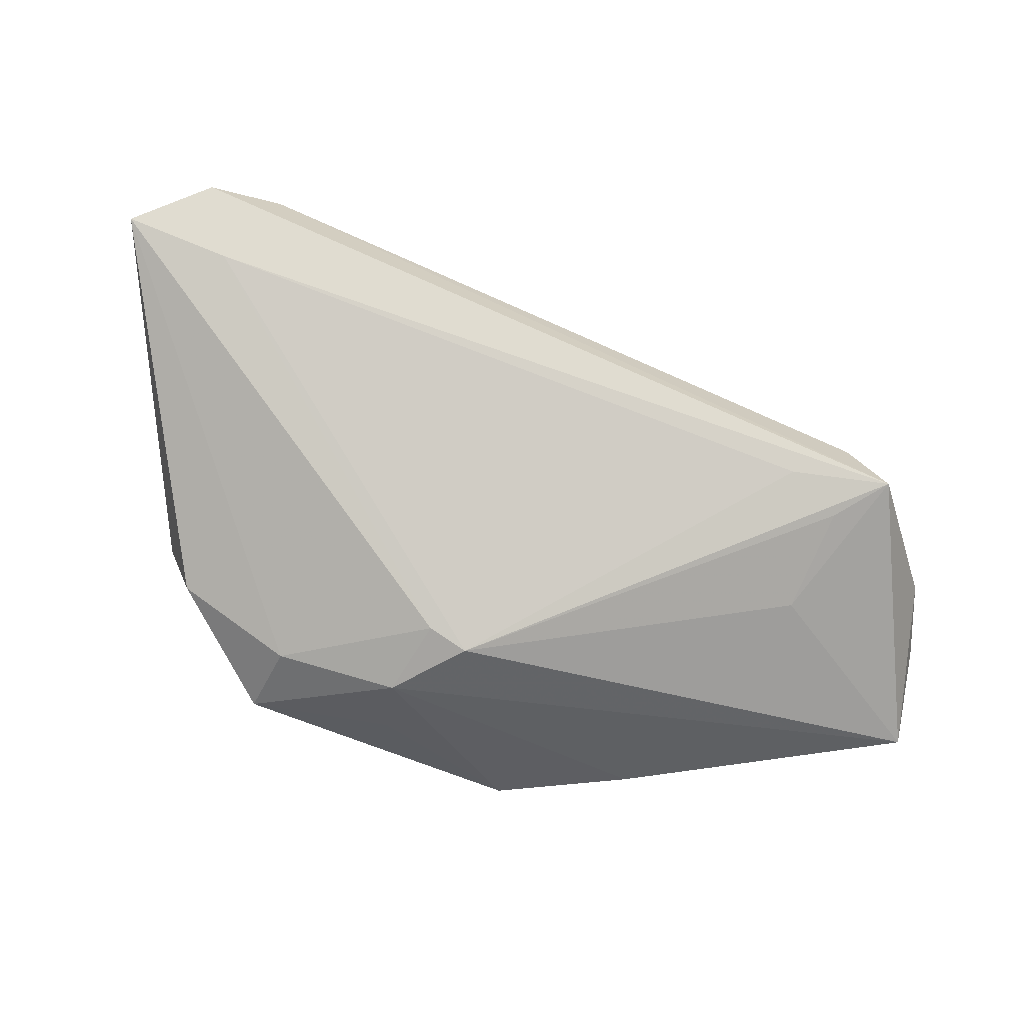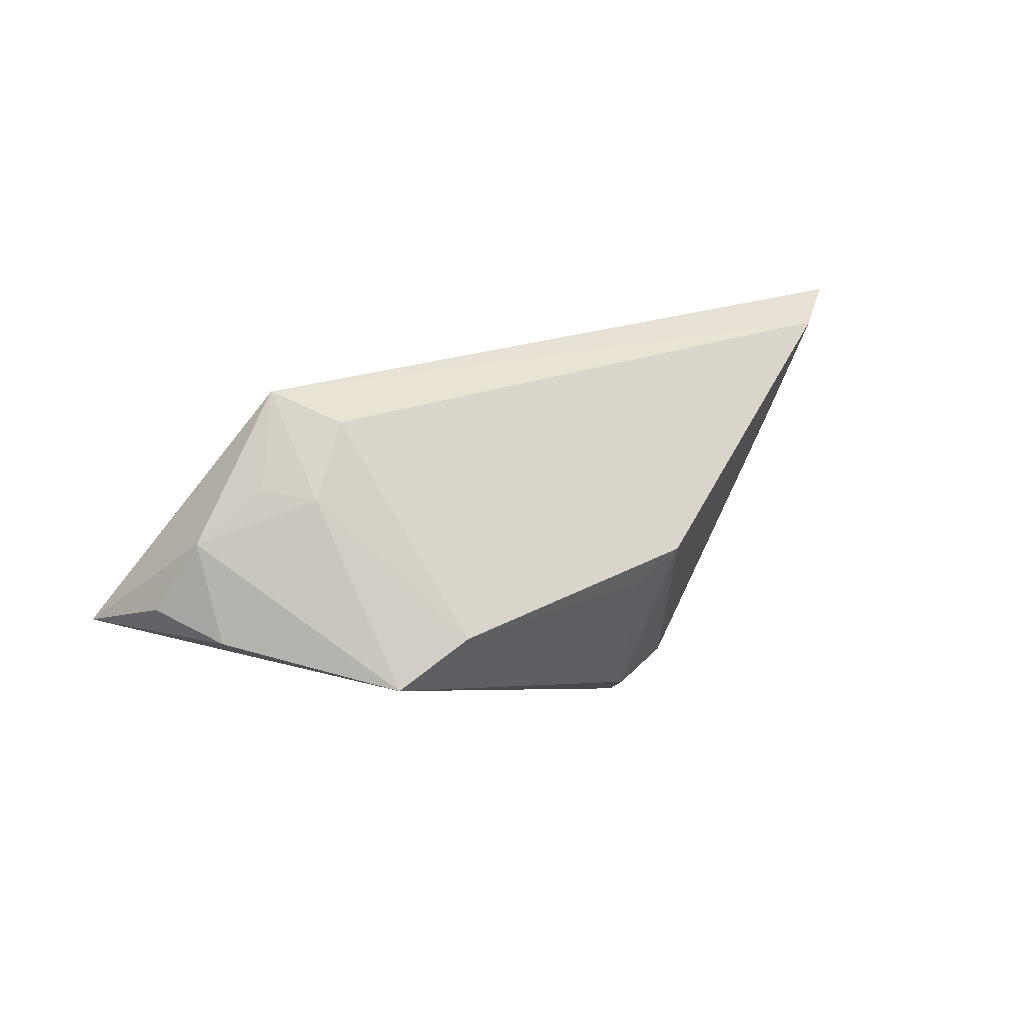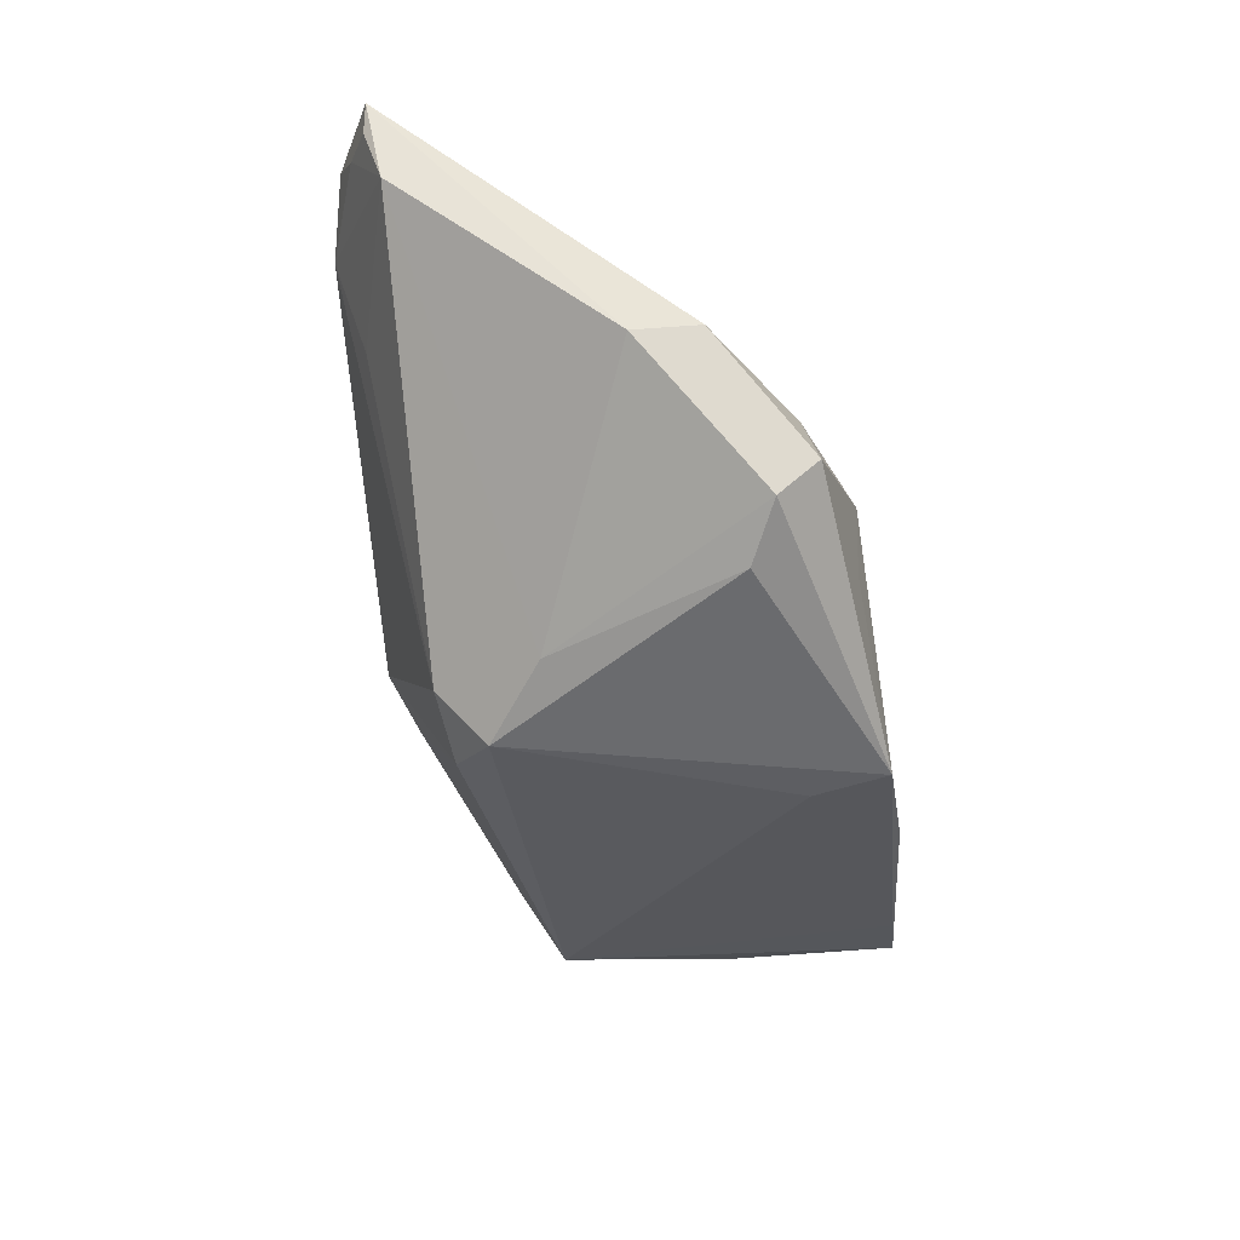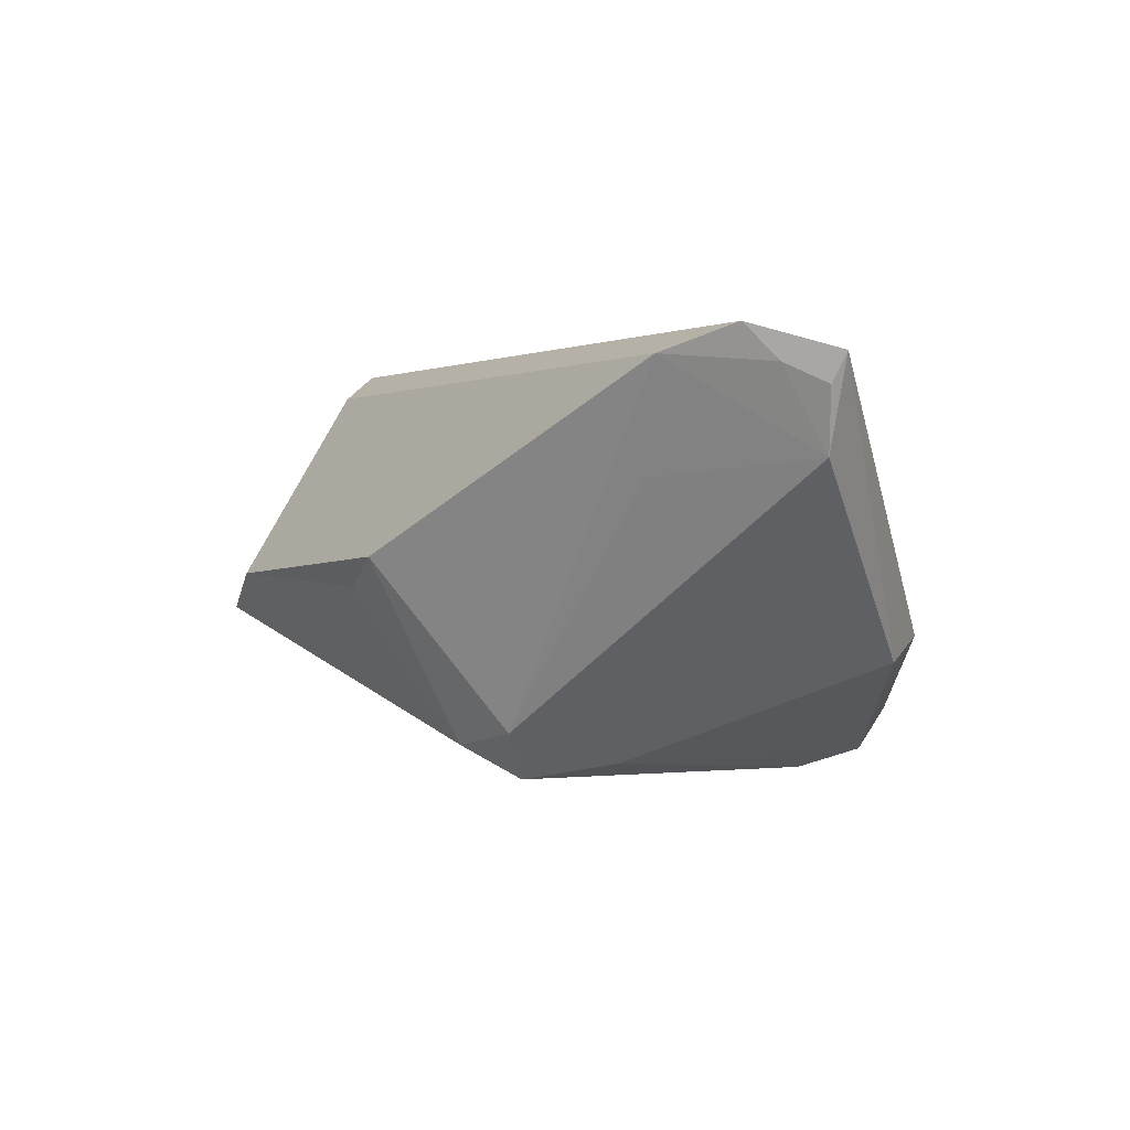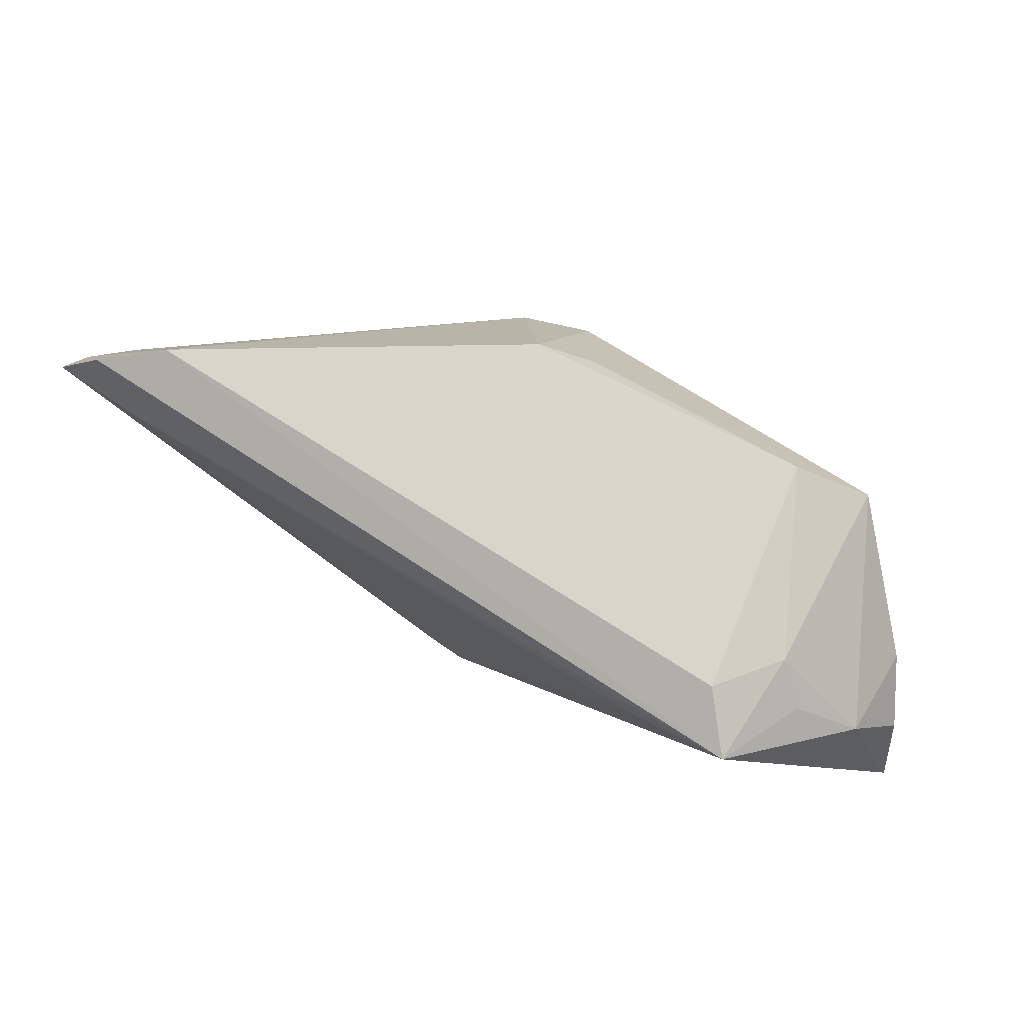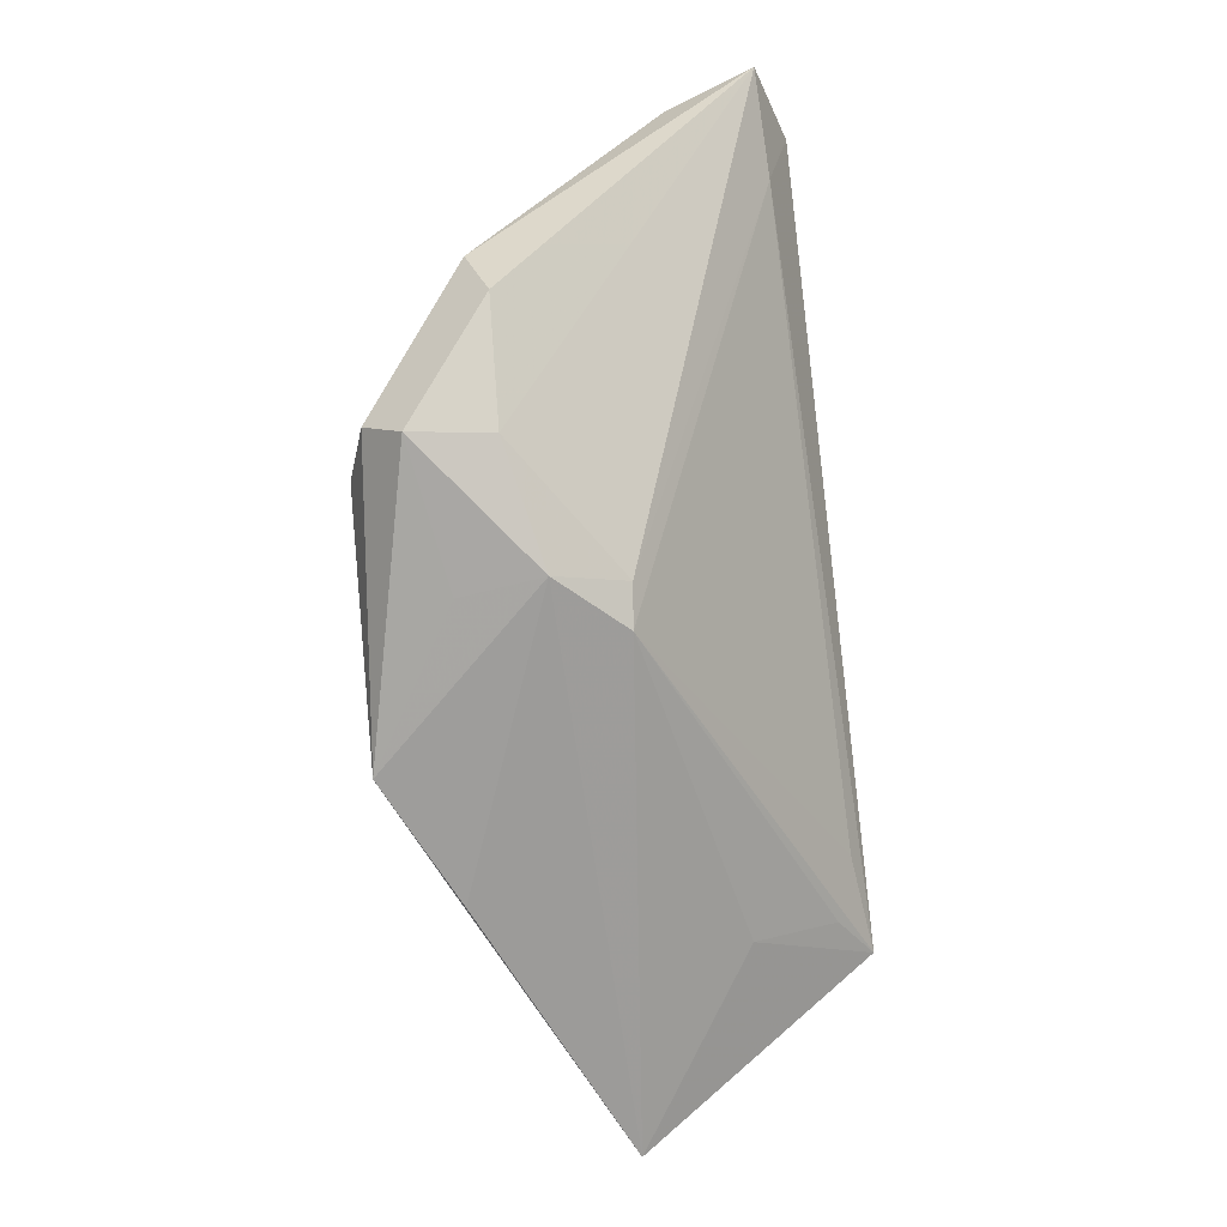
<metadata>
{"format":"obj","ext":"obj","renderer":"f3d","projection":"perspective","resolution":1024,"background":"white","views":[{"elev":-38.8,"azim":-15.8,"up":"+Y"},{"elev":18.0,"azim":122.7,"up":"+Z"},{"elev":-51.8,"azim":-80.3,"up":"+Z"},{"elev":1.1,"azim":-136.0,"up":"+Z"},{"elev":34.7,"azim":29.4,"up":"+Y"},{"elev":-70.7,"azim":-83.4,"up":"+Y"}]}
</metadata>
<code>
v 0.02821 -0.00478 0.02204
v 0.04199 0.002356 0.01315
v 0.01933 -0.02582 -0.01657
v -0.05199 0.01649 0.02063
v -0.006382 -0.02397 0.002618
v 0.00746 -0.01764 -0.02235
v 0.03617 0.0177 -0.001247
v 0.03652 0.001548 0.02038
v -0.03066 0.02056 0.009202
v 0.04355 -0.02334 -0.006099
v -0.01329 -0.02582 -0.004441
v 0.05033 -0.004375 -0.001846
v 0.04337 0.01376 -0.005581
v 0.03393 -0.008484 0.0199
v -0.01321 0.005318 -0.0213
v -0.04082 0.01309 0.02099
v -0.02748 -0.01888 -0.02043
v 0.04971 -0.007909 0.00857
v -0.01188 -0.02512 -0.01351
v -0.004927 0.01189 -0.02315
v -0.02149 -0.01561 -0.02271
v -0.02622 -0.0217 -0.007535
v 0.03967 -0.005249 0.02352
v 0.0001169 0.01637 -0.01938
v -0.05034 0.01685 0.01754
v -0.0349 0.02388 0.02085
v 0.009743 0.02334 -0.002164
v 0.004932 -0.02582 -0.02352
v -0.008072 0.01695 -0.01758
v 0.004277 0.02582 0.001191
v -0.02774 -0.02325 -0.01617
v -0.01062 -0.02191 0.003068
v -0.03809 -0.01437 -0.007236
v -0.04021 -0.007549 -0.009727
v 0.05199 -0.01216 0.0009794
v -0.0464 0.01926 0.01971
v -0.04867 0.01495 0.01089
v -0.04342 0.02143 0.02352
v 0.0315 -0.01568 0.01078
v 0.04435 -0.00305 0.01404
v 0.05053 -0.02332 -0.002893
f 26 8 7
f 3 28 41
f 8 26 23
f 7 8 2
f 2 13 7
f 8 23 2
f 28 3 11
f 41 5 11
f 11 3 41
f 39 5 41
f 41 23 39
f 10 13 41
f 10 6 13
f 41 28 10
f 28 6 10
f 18 23 41
f 13 2 18
f 7 13 27
f 37 26 9
f 9 29 37
f 26 29 9
f 13 6 20
f 20 6 28
f 37 29 20
f 19 31 28
f 28 11 19
f 19 11 31
f 14 23 5
f 5 39 14
f 14 39 23
f 40 2 23
f 23 18 40
f 40 18 2
f 41 13 12
f 13 18 12
f 30 26 7
f 7 27 30
f 30 29 26
f 13 20 24
f 24 20 29
f 24 27 13
f 29 30 24
f 24 30 27
f 21 20 28
f 38 23 26
f 23 38 16
f 16 38 4
f 32 11 5
f 5 16 32
f 32 16 4
f 35 18 41
f 41 12 35
f 35 12 18
f 28 31 17
f 17 21 28
f 31 33 17
f 37 4 25
f 4 38 25
f 5 23 1
f 1 16 5
f 23 16 1
f 31 11 22
f 22 33 31
f 11 32 22
f 22 32 4
f 4 33 22
f 34 17 33
f 34 4 37
f 34 33 4
f 20 21 15
f 21 17 15
f 17 34 15
f 37 20 15
f 15 34 37
f 36 38 26
f 36 25 38
f 36 26 37
f 37 25 36

</code>
